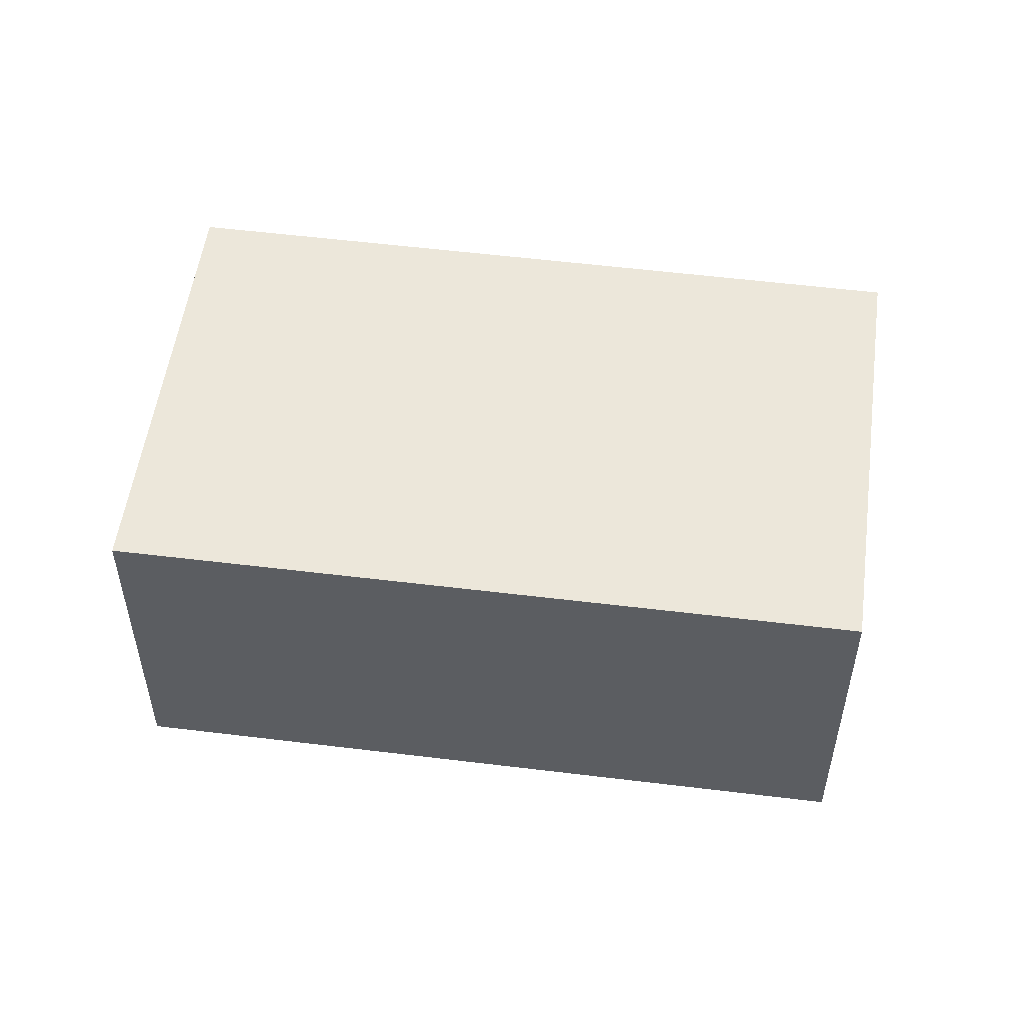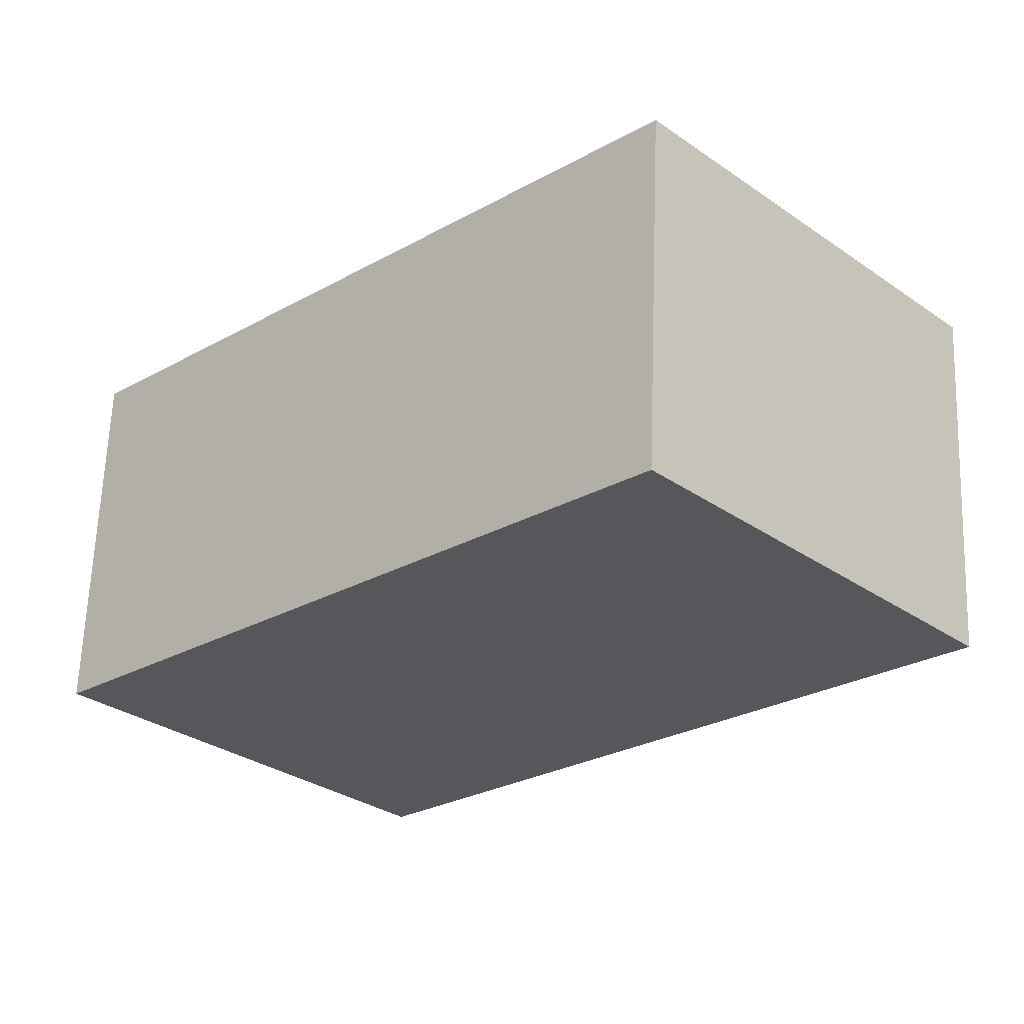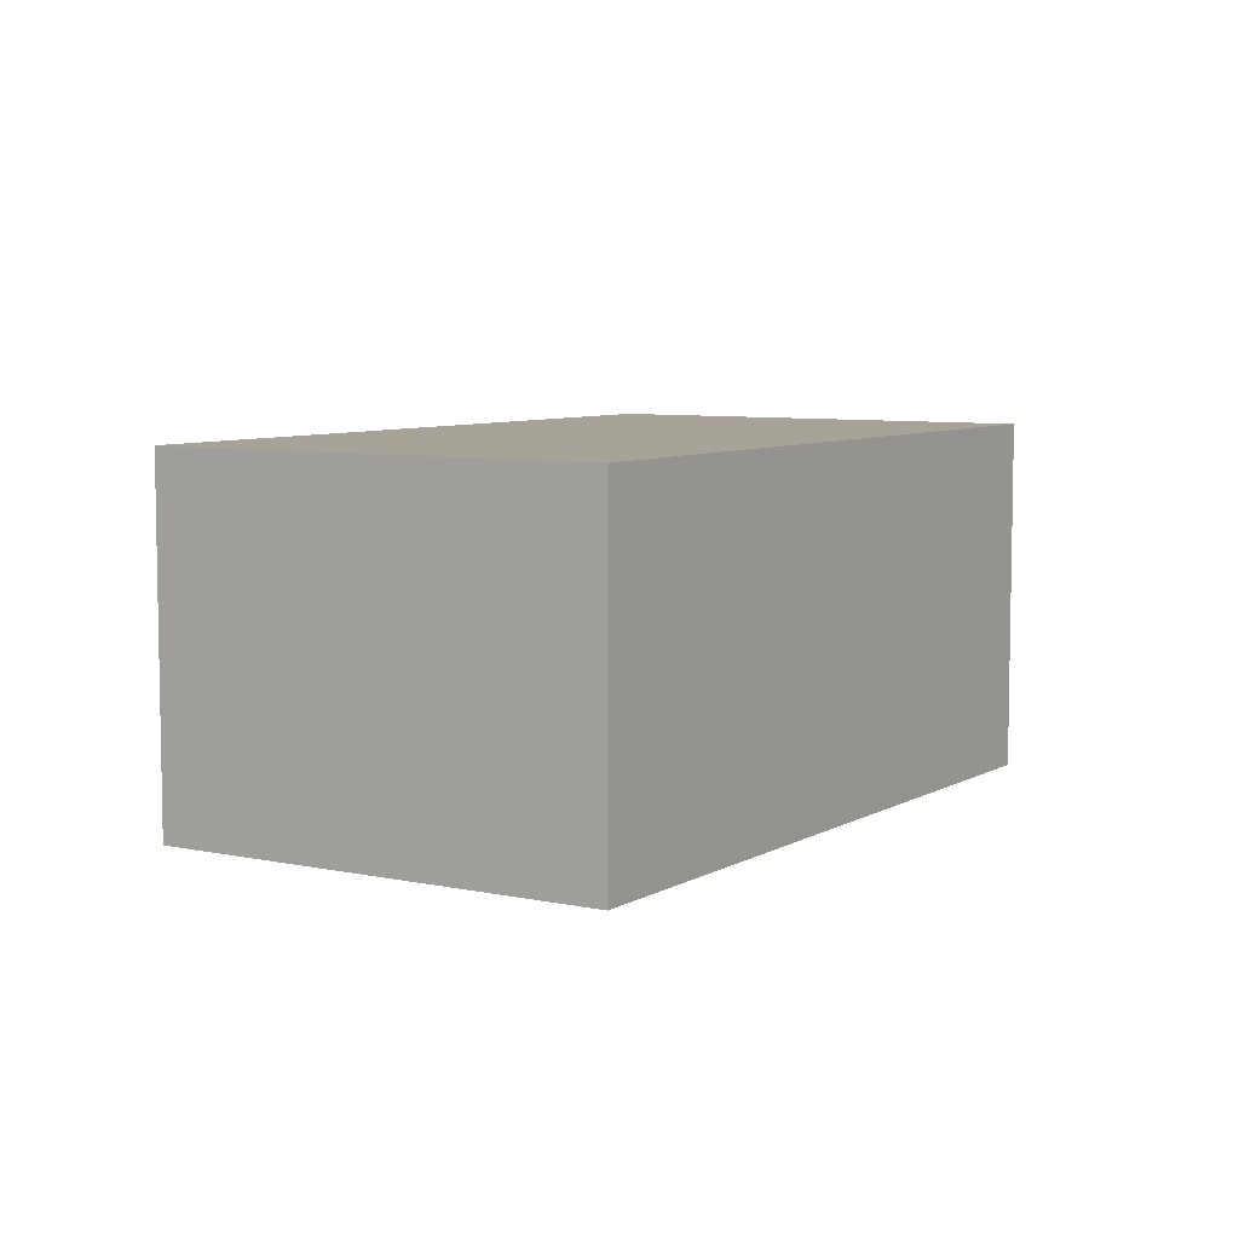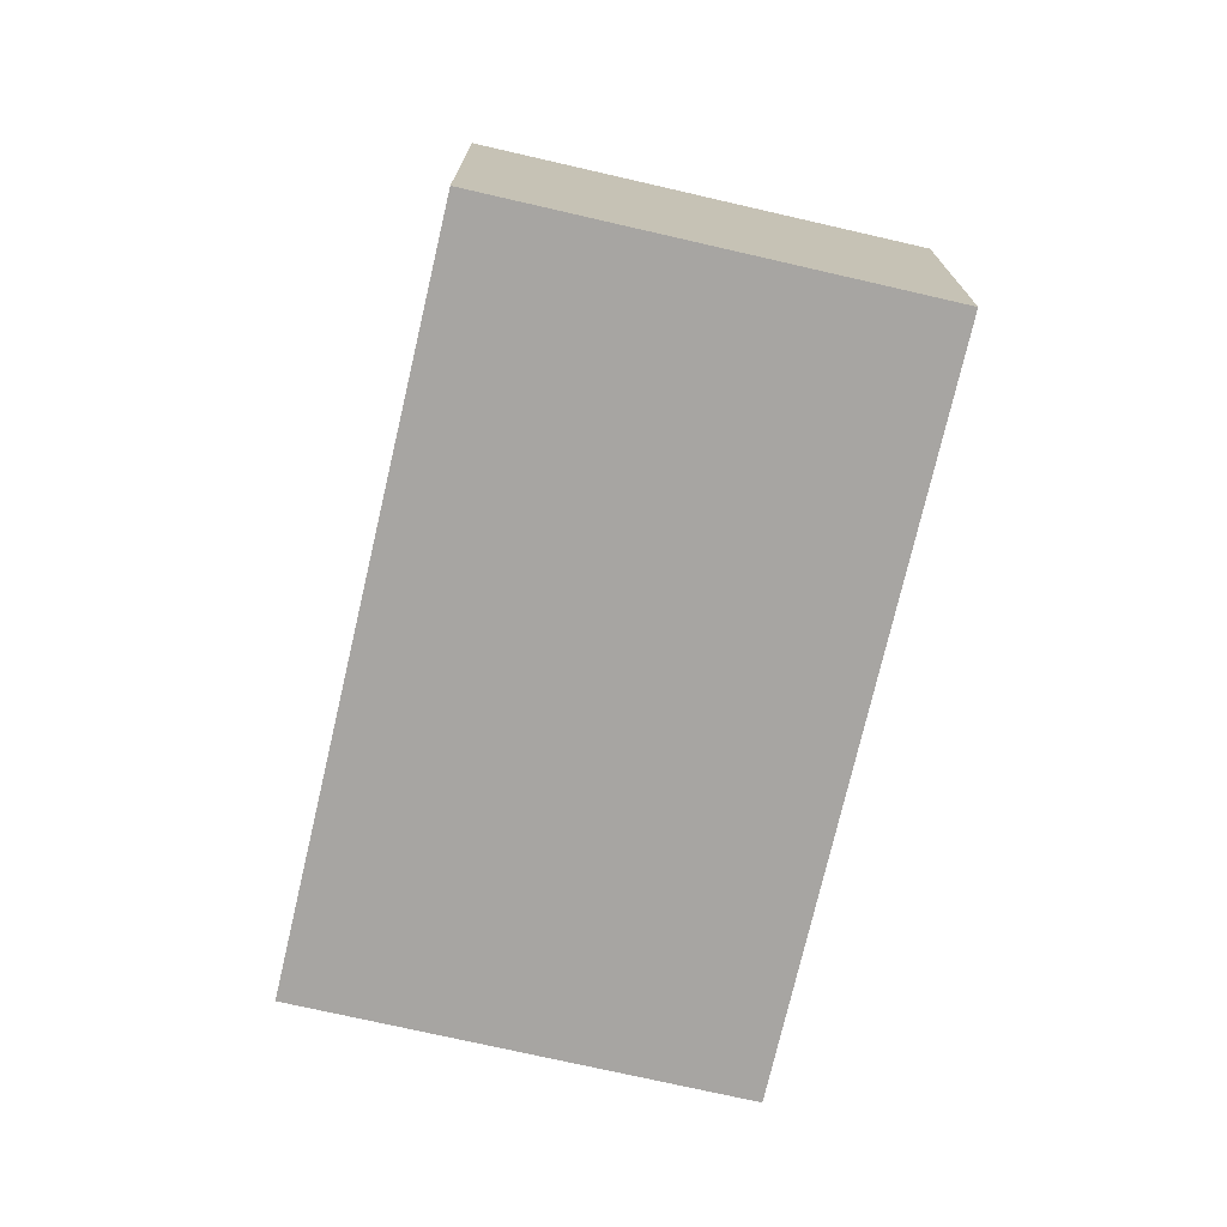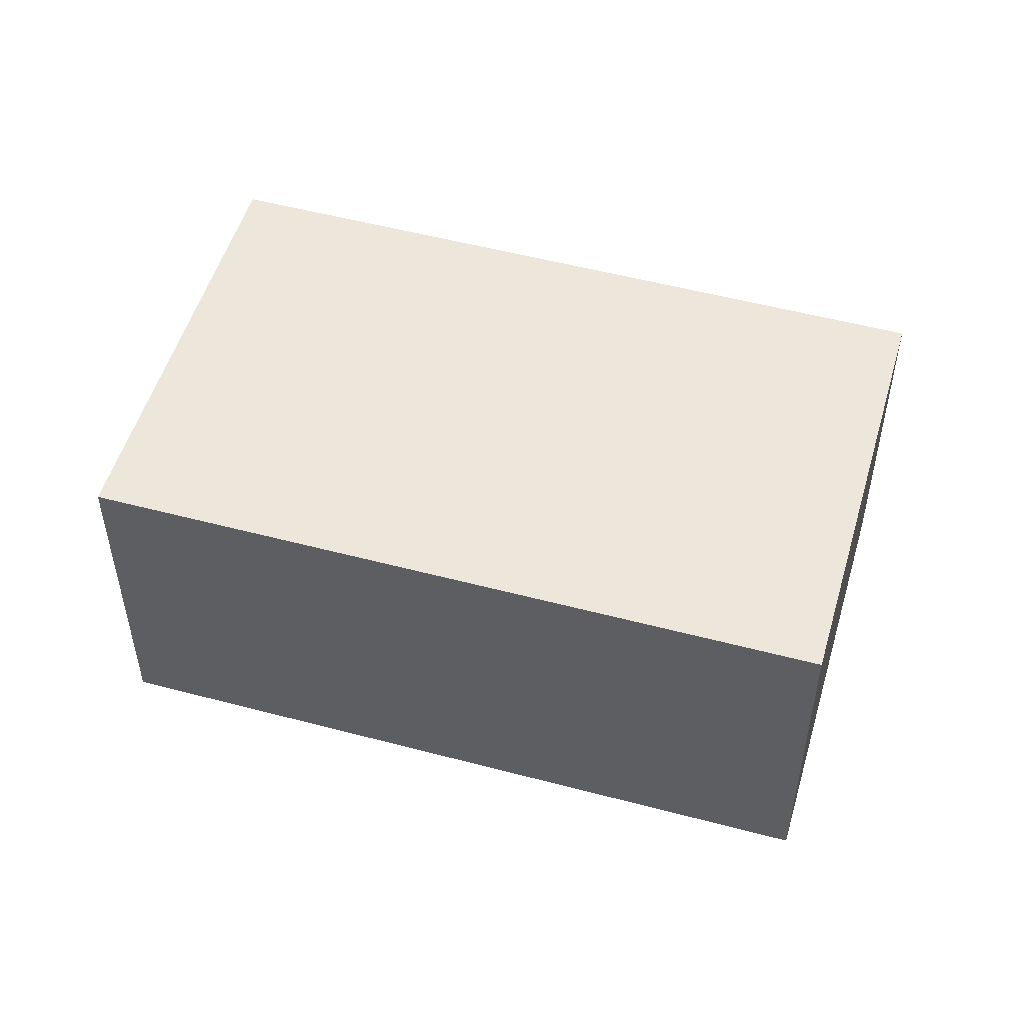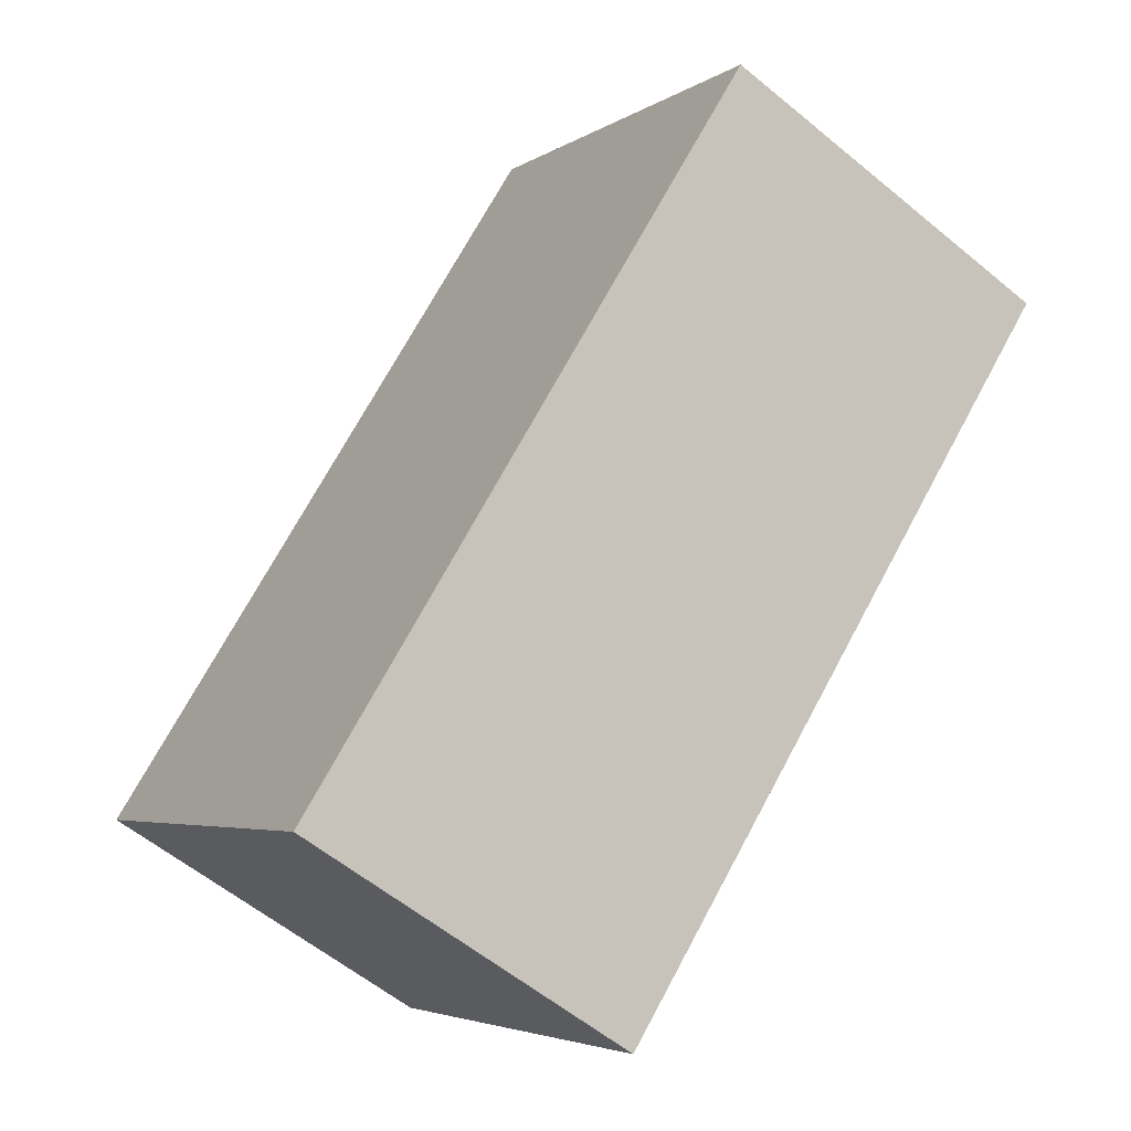
<metadata>
{"format":"obj","ext":"obj","renderer":"f3d","projection":"perspective","resolution":1024,"background":"white","views":[{"elev":53.5,"azim":-129.0,"up":"+Y"},{"elev":63.2,"azim":-177.9,"up":"+Z"},{"elev":6.9,"azim":165.7,"up":"+Y"},{"elev":-73.9,"azim":-59.6,"up":"+Y"},{"elev":52.1,"azim":-120.5,"up":"+Y"},{"elev":-58.5,"azim":-130.5,"up":"+Z"}]}
</metadata>
<code>
v  0 2.085 1.277e-16
v  5.204 2.085 -1.143
v  3.314 2.085 -3.149
v  1.882 2.085 1.996
v  3.314 1.928e-16 -3.149
v  0 0 0
v  1.882 -1.222e-16 1.996
v  5.204 6.999e-17 -1.143
g defaultobject
f 1 2 3
f 2 1 4
f 5 1 3
f 1 5 6
f 6 4 1
f 4 6 7
f 7 2 4
f 2 7 8
f 8 3 2
f 3 8 5
f 8 6 5
f 6 8 7

</code>
